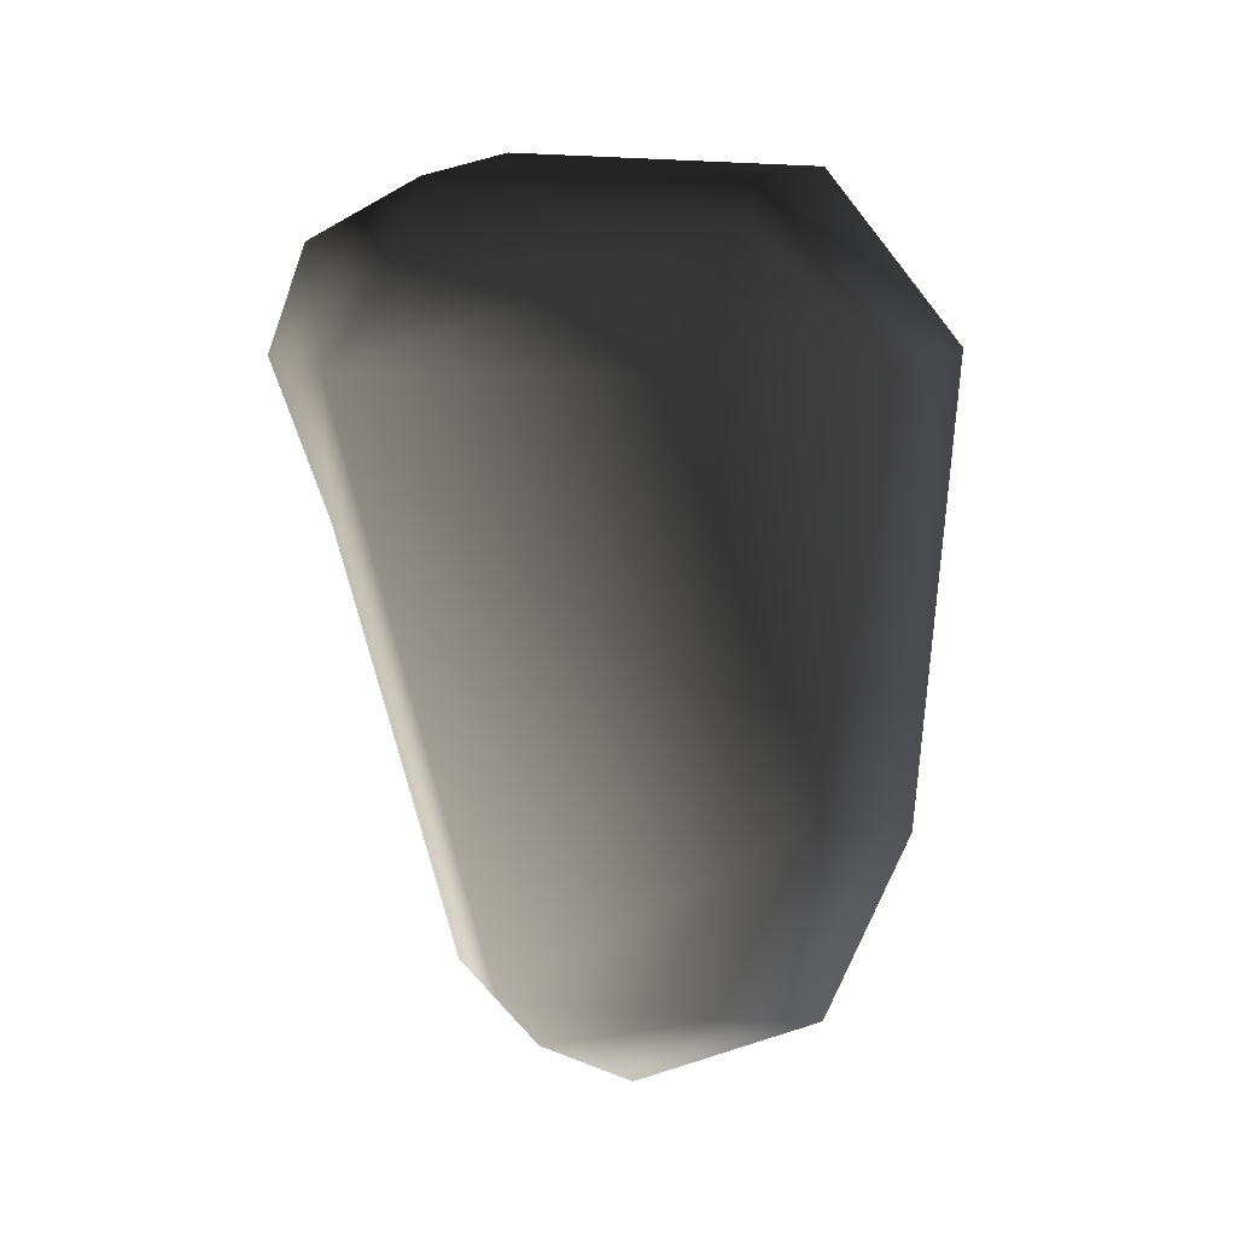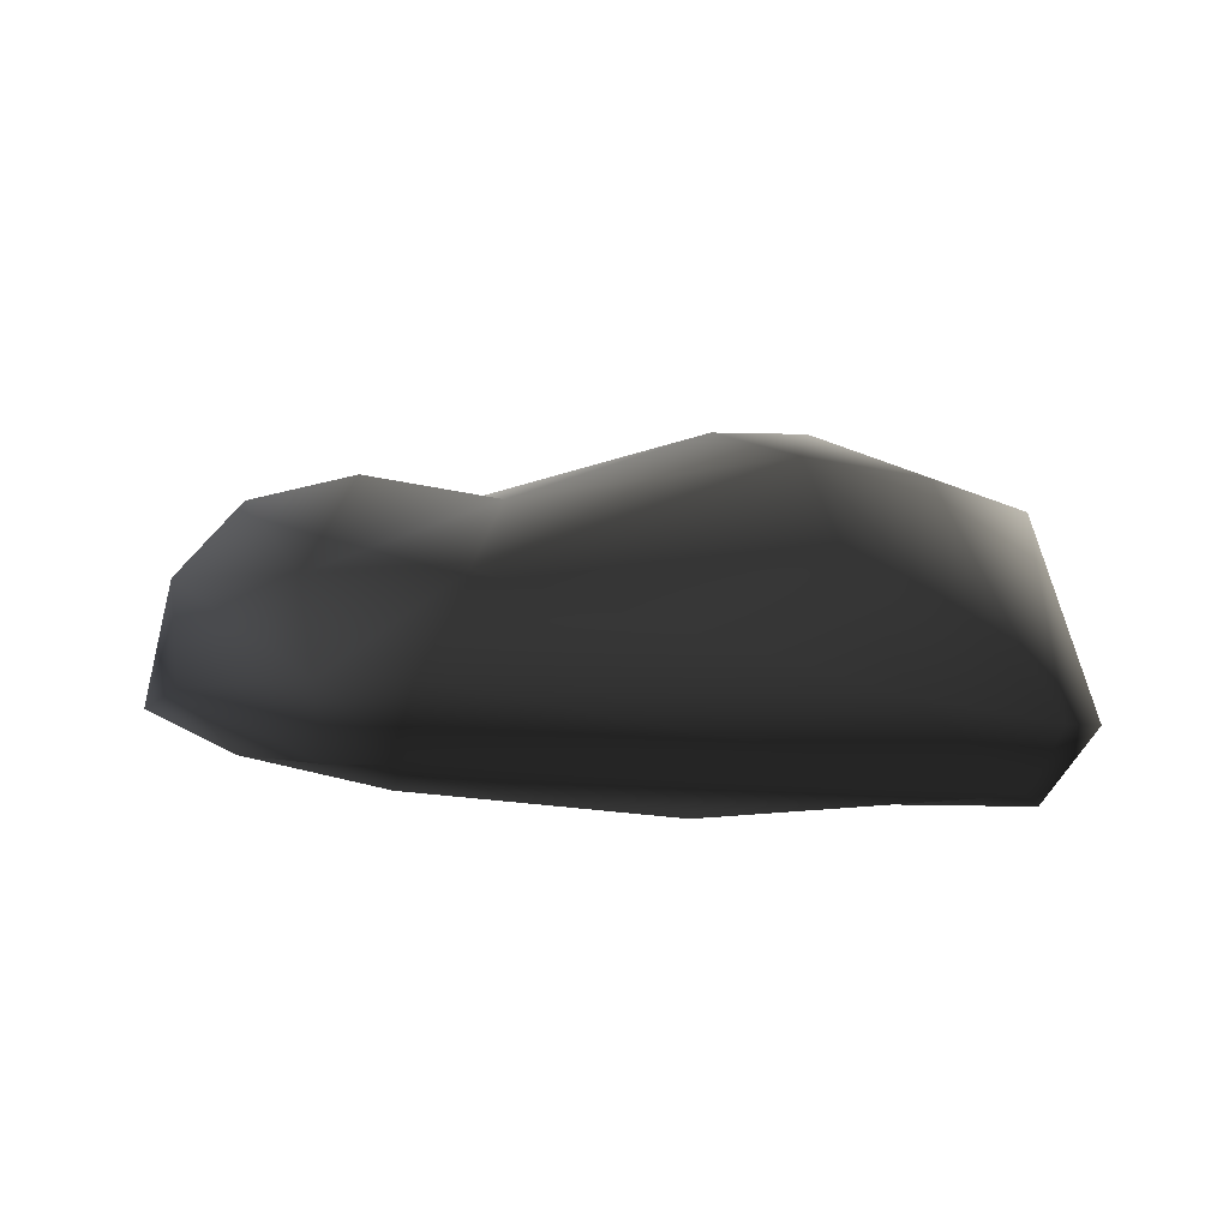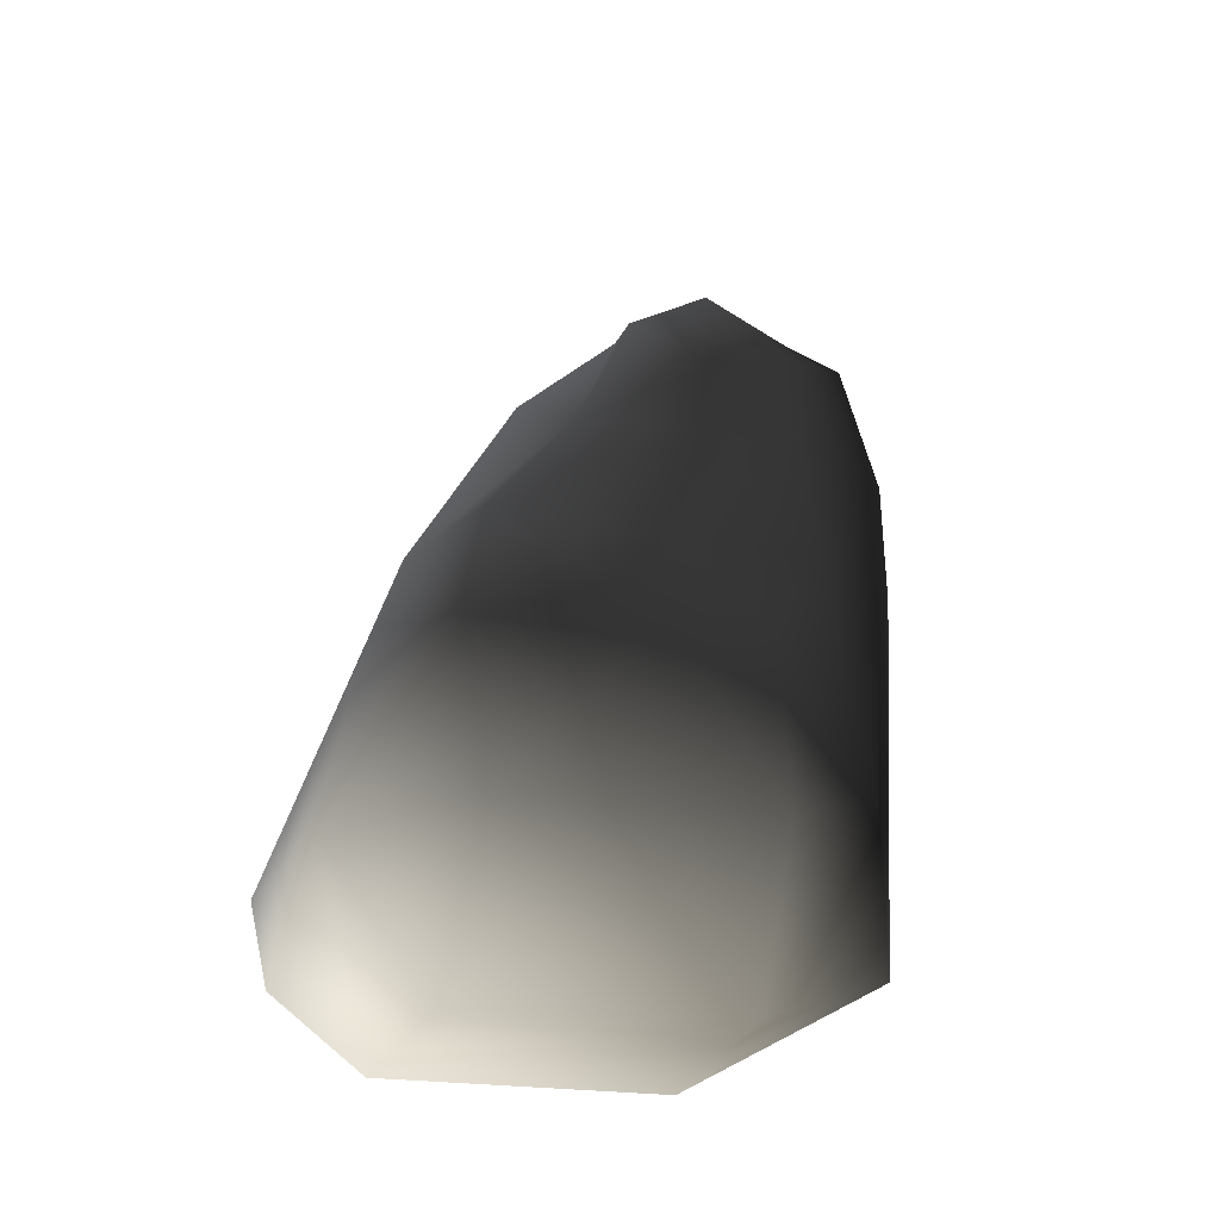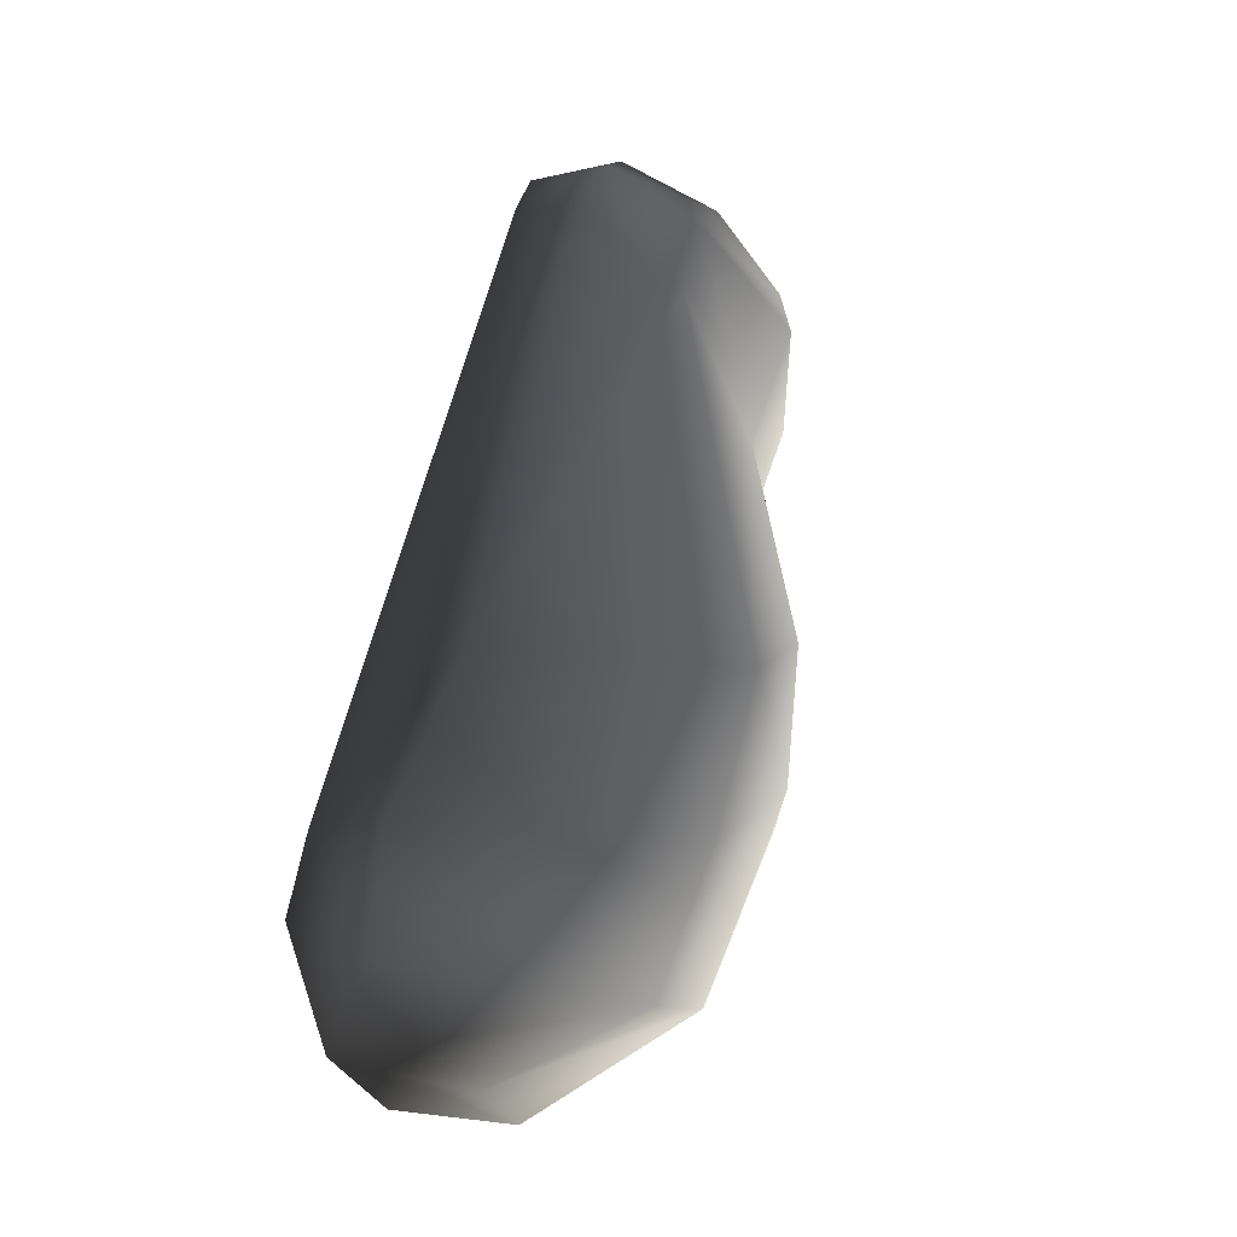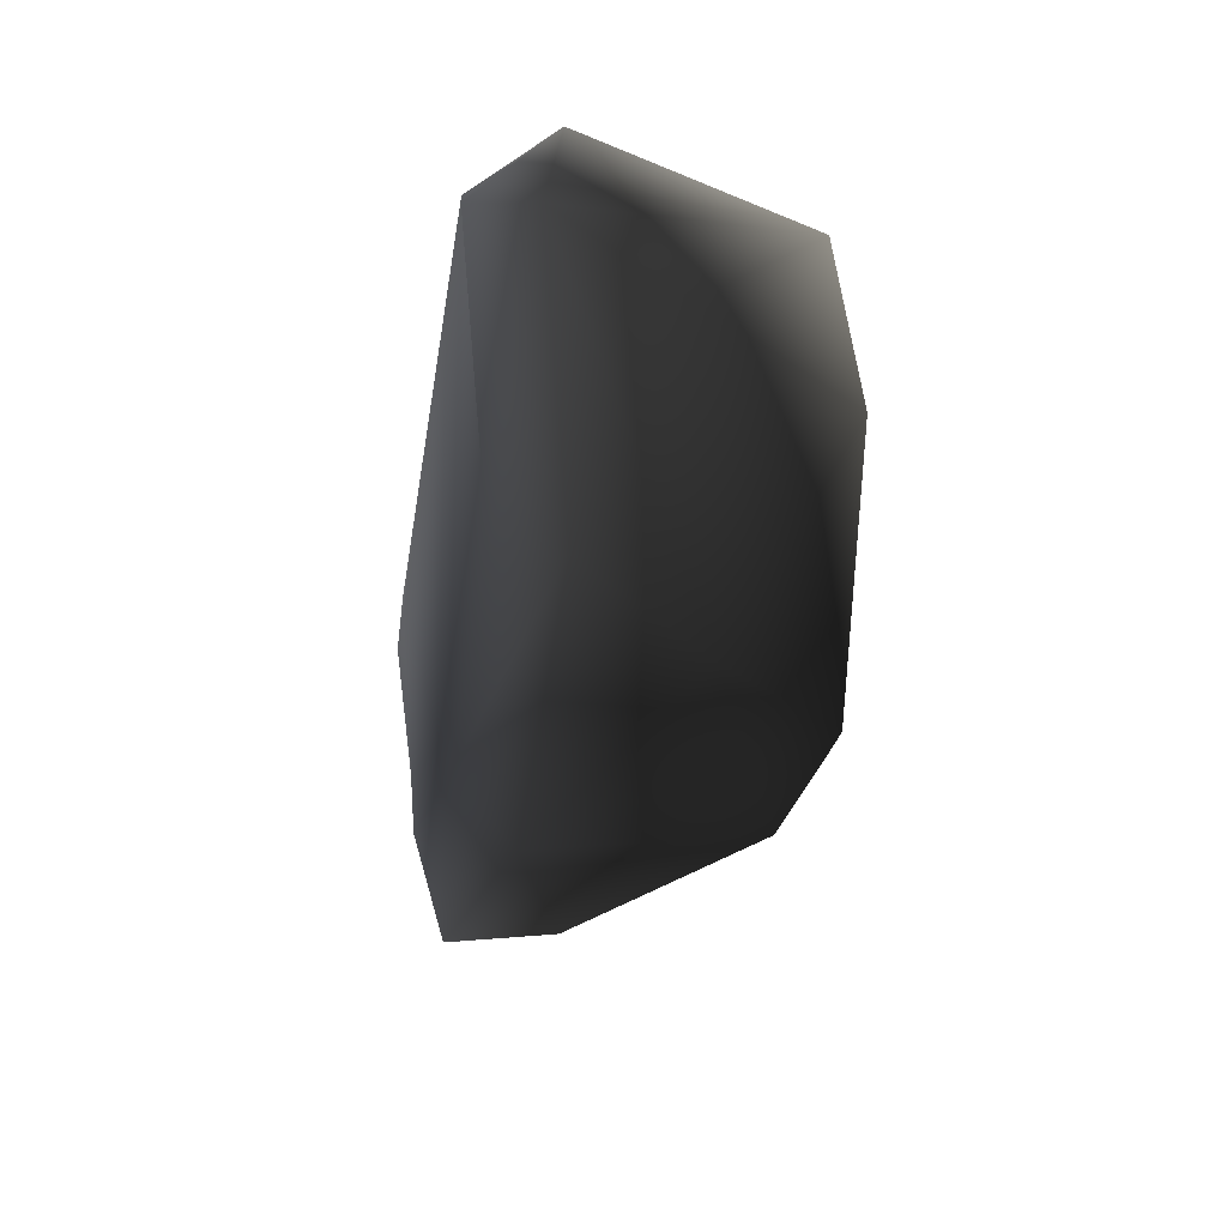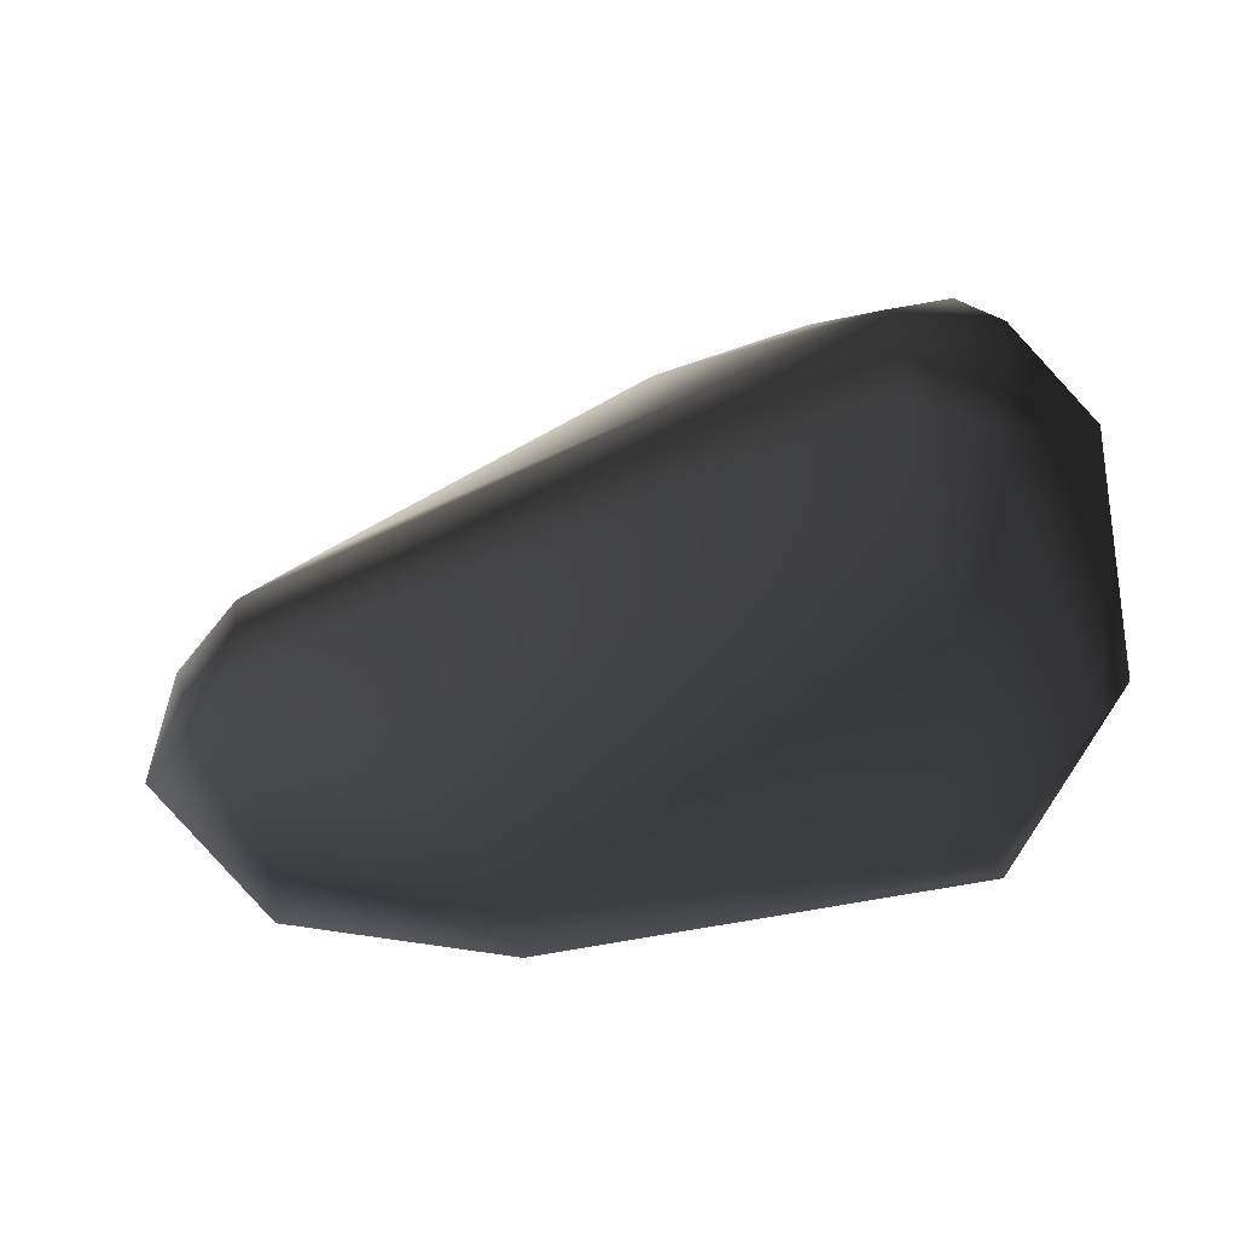
<metadata>
{"format":"obj","ext":"obj","renderer":"f3d","projection":"perspective","resolution":1024,"background":"white","views":[{"elev":-65.3,"azim":-89.4,"up":"+Z"},{"elev":-8.6,"azim":141.3,"up":"+Z"},{"elev":49.9,"azim":-82.5,"up":"+Z"},{"elev":70.2,"azim":-76.9,"up":"+Y"},{"elev":-19.2,"azim":-99.0,"up":"+Y"},{"elev":-60.2,"azim":-166.3,"up":"+Z"}]}
</metadata>
<code>
v -0.9741 0.4244 0.1175
v -0.7565 0.5216 0.7051
v -0.9525 0.2623 0.397
v -0.8258 0.6725 0.1768
v -0.6768 0.187 0.7901
v -0.9046 -0.4117 0.4437
v -0.9584 -0.2448 0.173
v -0.5891 0.7642 0.1575
v -0.5999 0.6335 0.004002
v -0.421 0.5183 0.7465
v -0.7582 0.5294 -0.01051
v -0.2254 0.3092 0.8607
v -0.2042 -0.1298 0.8526
v 0.08077 0.3131 0.8197
v 0.03069 -0.02459 0.8364
v 0.5246 -0.1002 0.6586
v 0.5643 0.1788 0.624
v 0.7476 -0.1527 0.6781
v 0.8841 0.09039 0.6521
v 1.063 0.1488 0.4093
v 0.7849 0.3645 0.4202
v 1.101 0.2759 0.1765
v 0.9119 0.4243 0.173
v 0.9195 0.3282 0.01404
v 1.048 0.2335 0.01317
v 1.265 0.01651 0.1712
v -0.04644 0.4765 0.7535
v -0.1948 0.6614 0.2032
v 0.5705 -0.3534 0.6276
v 0.7931 -0.3336 0.6543
v 0.638 -0.4635 0.5264
v 0.8728 -0.391 0.5725
v 0.09059 -0.4377 0.7441
v 1.236 -0.0725 0.4118
v 1.06 -0.08445 0.6002
v -0.176 -0.3545 0.8174
v -0.5991 -0.4319 0.7403
v -0.4743 -0.6038 0.634
v -0.5983 -0.6823 0.131
v 0.6616 -0.5668 0.3799
v 0.538 -0.6207 0.1017
v 1.101 -0.4396 0.1793
v 1.063 -0.4397 0.3762
v 0.4699 -0.3913 0.02408
v 1.013 -0.1777 0.06319
v 0.9195 0.3282 0.01404
v -0.583 -0.5444 0.005736
v -0.8765 -0.2378 0.04223
v -0.5999 0.6335 0.004002
g P_DF_SetA_Stone_03_(3)_782_153
f 1 3 2
f 2 4 1
f 3 5 2
f 6 3 1
f 5 3 6
f 1 7 6
f 8 4 2
f 9 4 8
f 2 10 8
f 4 9 11
f 11 1 4
f 12 10 2
f 5 12 2
f 5 13 12
f 14 12 13
f 13 15 14
f 14 15 16
f 16 17 14
f 17 16 18
f 18 19 17
f 17 19 20
f 20 21 17
f 21 20 22
f 22 23 21
f 22 24 23
f 23 24 9
f 22 25 24
f 22 26 25
f 27 14 17
f 17 21 27
f 12 14 27
f 28 27 21
f 21 23 28
f 9 28 23
f 18 16 29
f 29 30 18
f 30 29 31
f 31 32 30
f 33 31 29
f 33 29 16
f 16 15 33
f 34 26 22
f 22 20 34
f 35 34 20
f 35 30 32
f 32 34 35
f 20 19 35
f 18 35 19
f 18 30 35
f 36 33 15
f 15 13 36
f 37 36 13
f 13 5 37
f 6 37 5
f 6 38 37
f 38 33 36
f 38 36 37
f 6 39 38
f 40 38 39
f 33 38 40
f 39 41 40
f 40 41 42
f 42 43 40
f 34 43 42
f 42 41 44
f 44 45 42
f 45 44 46
f 46 25 45
f 47 44 41
f 41 39 47
f 46 44 47
f 47 39 7
f 6 7 39
f 7 48 47
f 49 47 48
f 47 49 46
f 48 11 49
f 1 11 48
f 48 7 1
f 45 25 26
f 26 42 45
f 42 26 34
f 40 43 32
f 32 43 34
f 32 31 40
f 40 31 33
f 12 27 10
f 8 10 27
f 27 28 8
f 8 28 9

</code>
